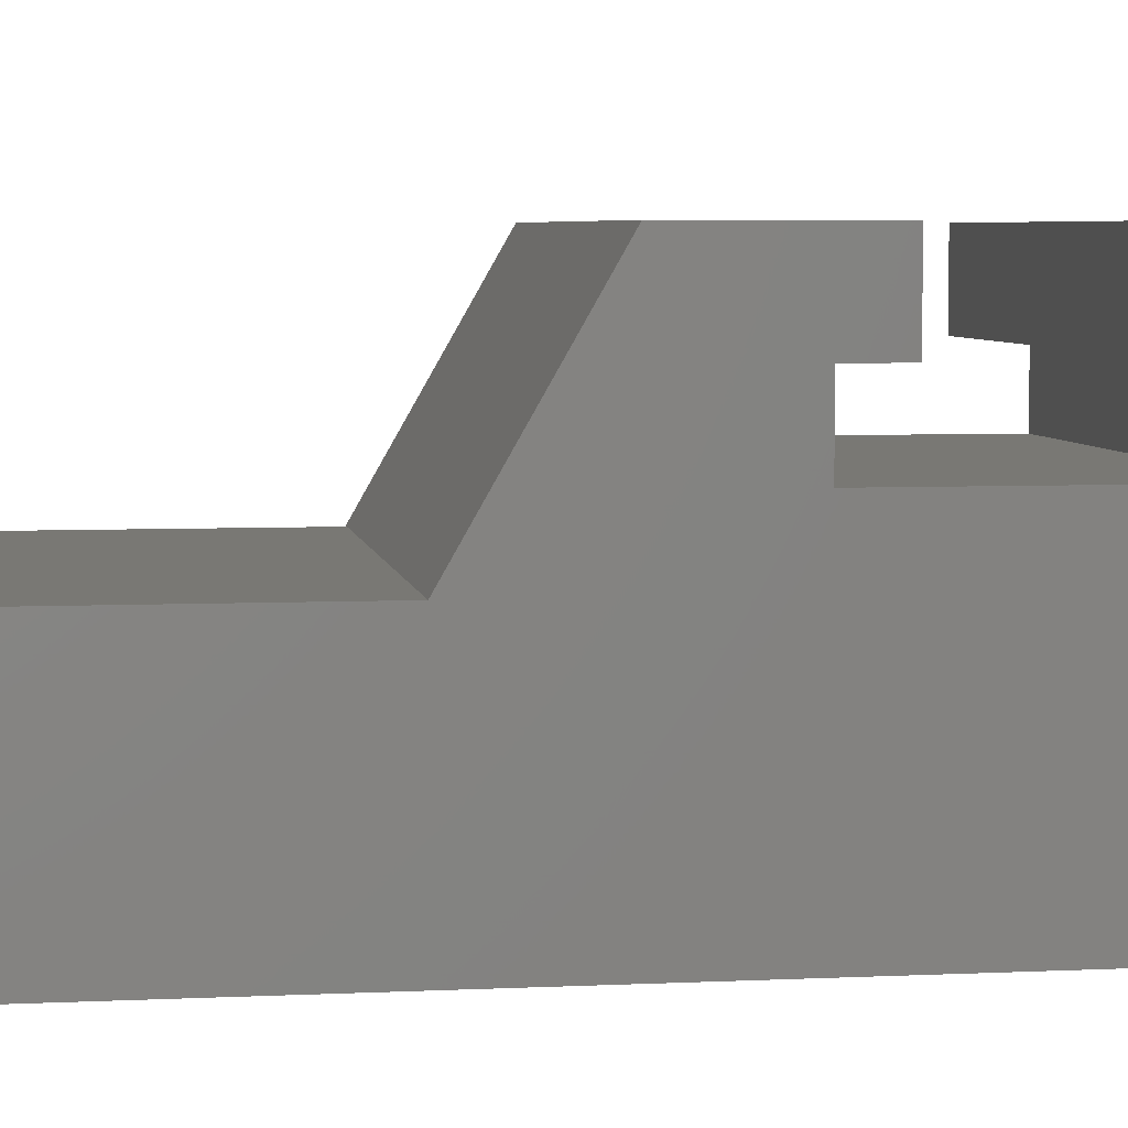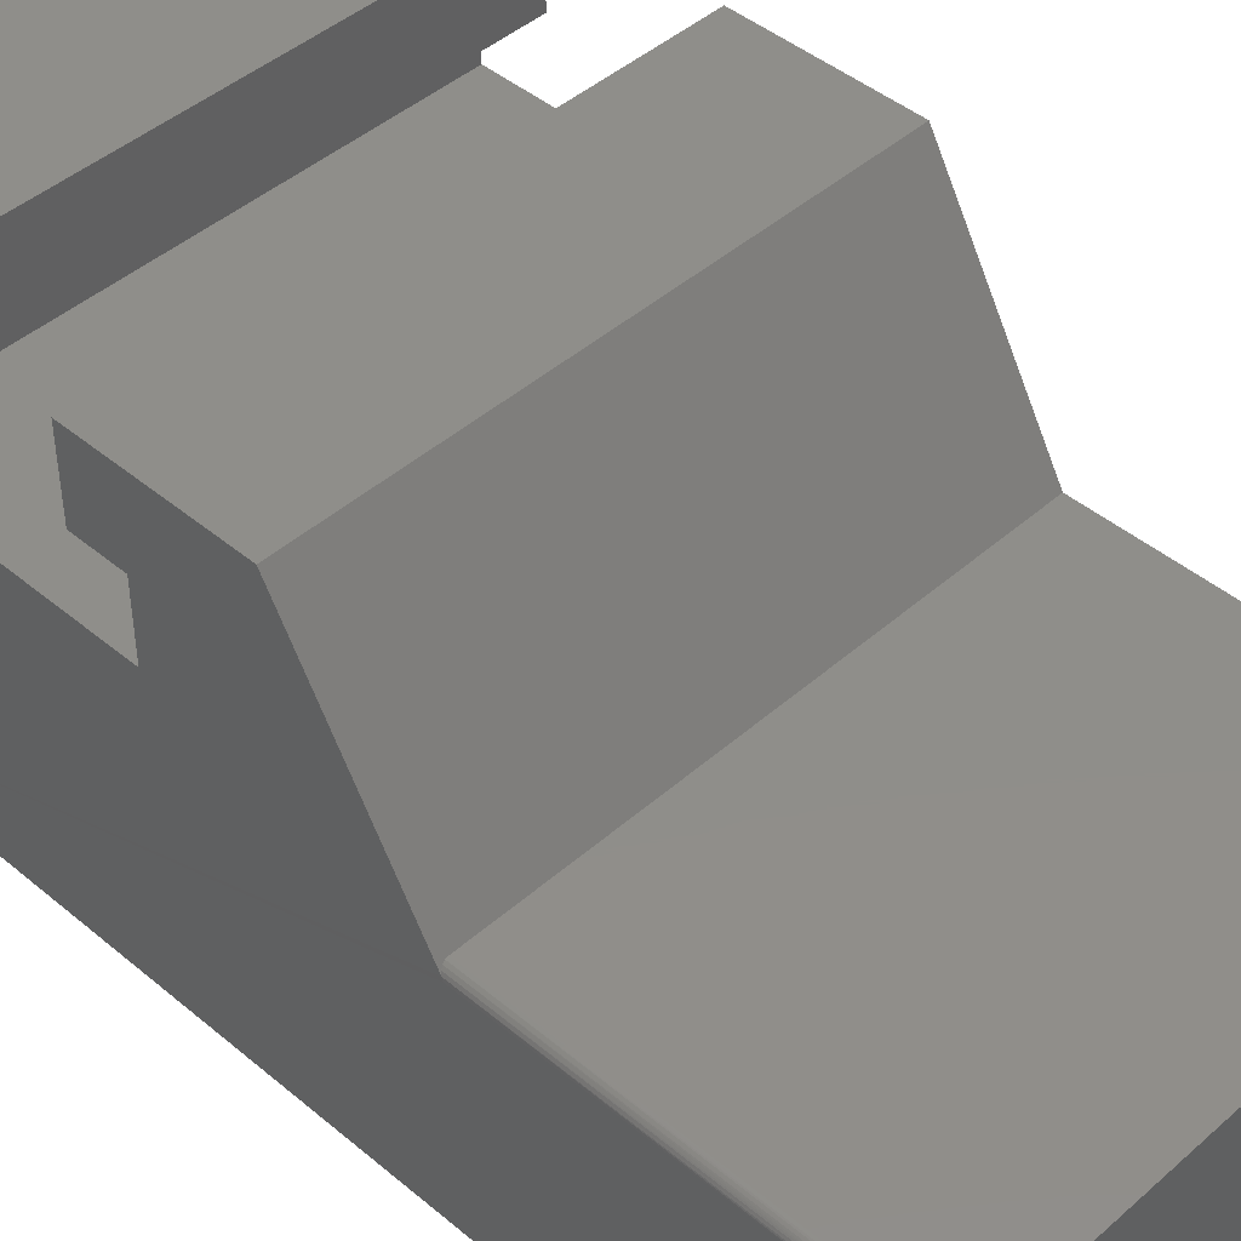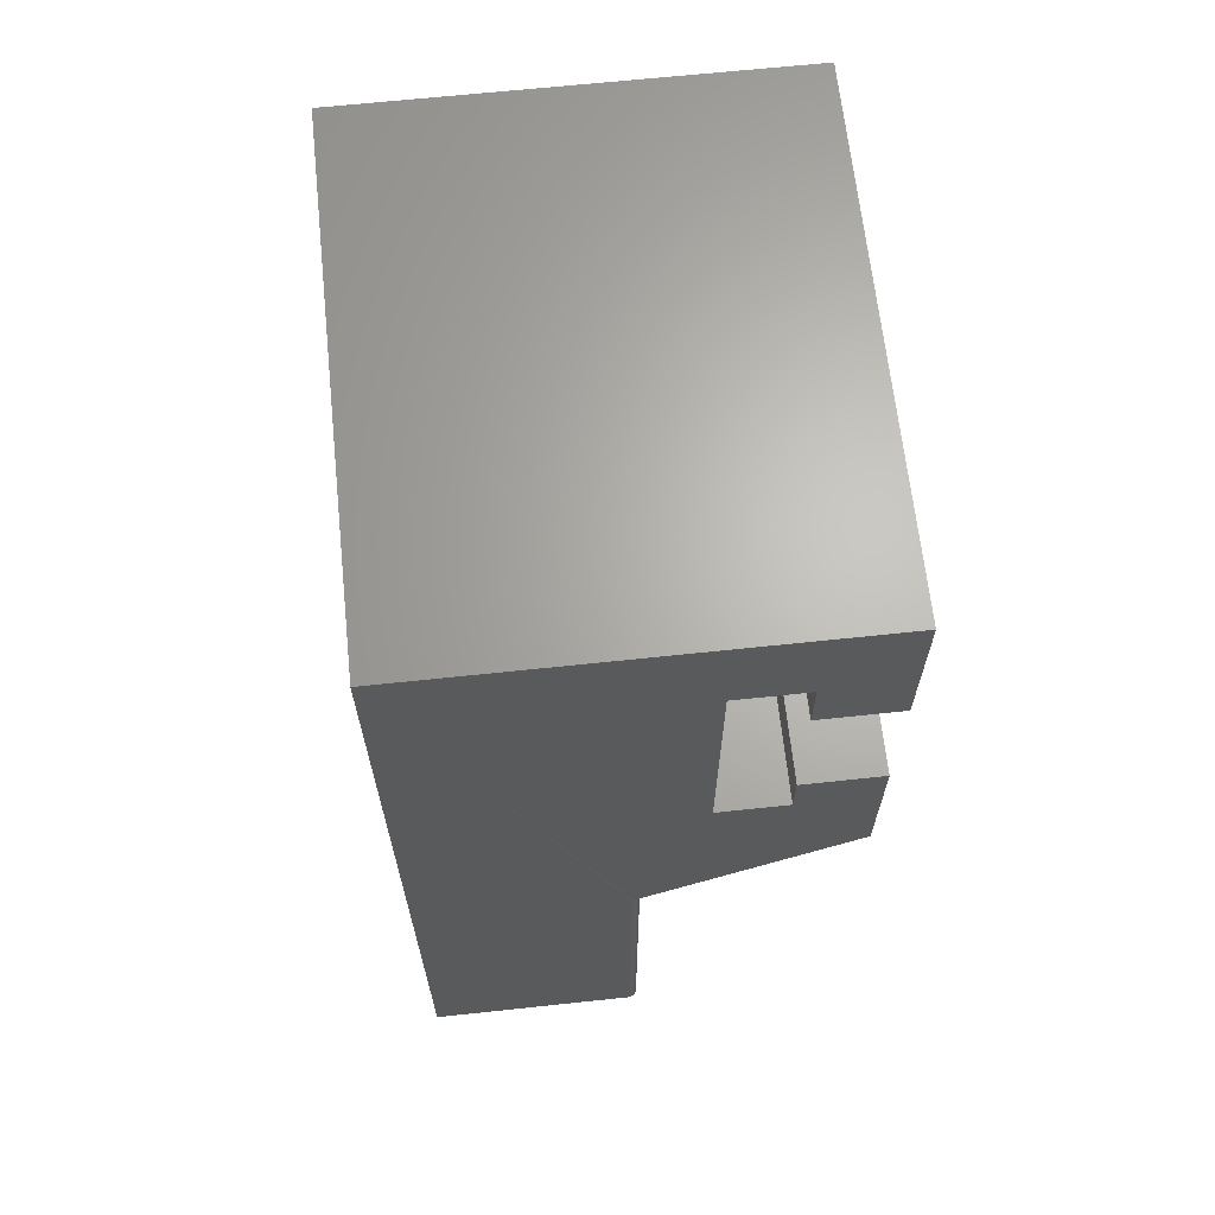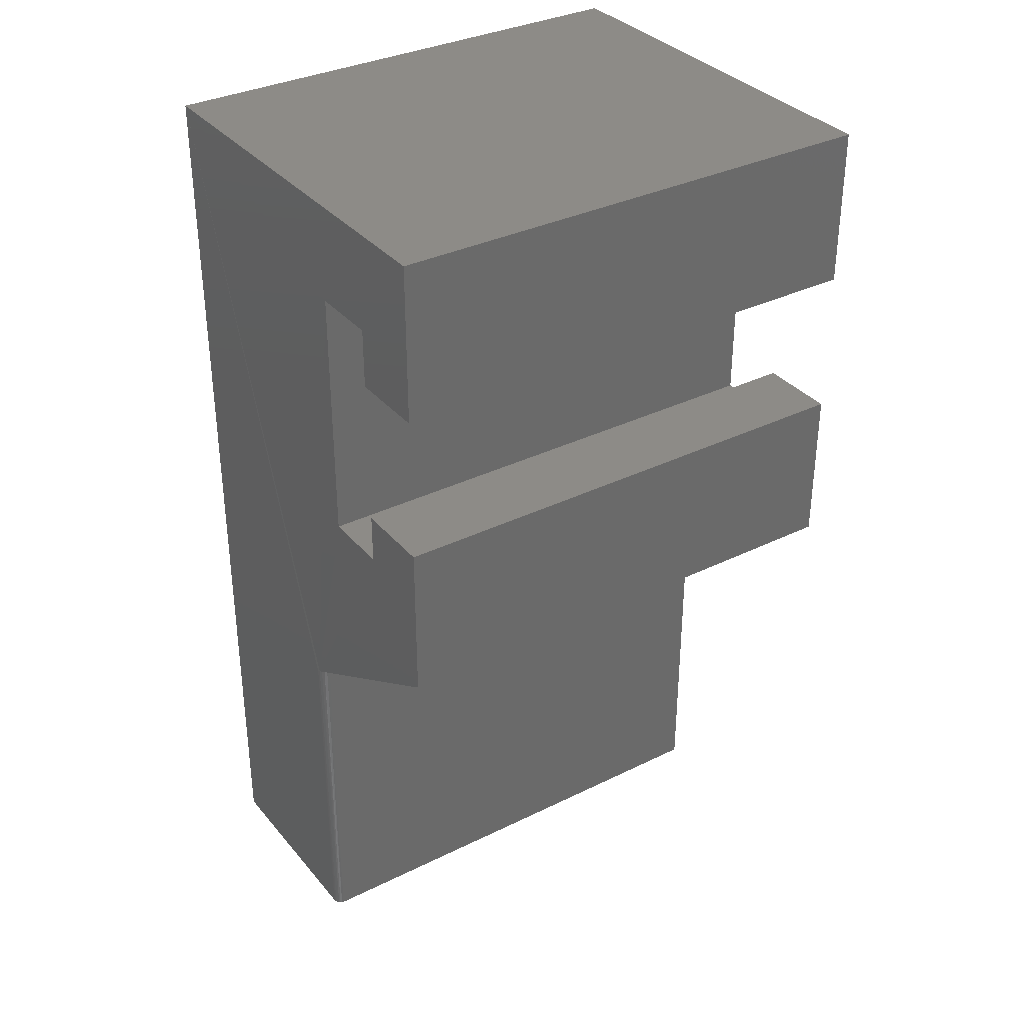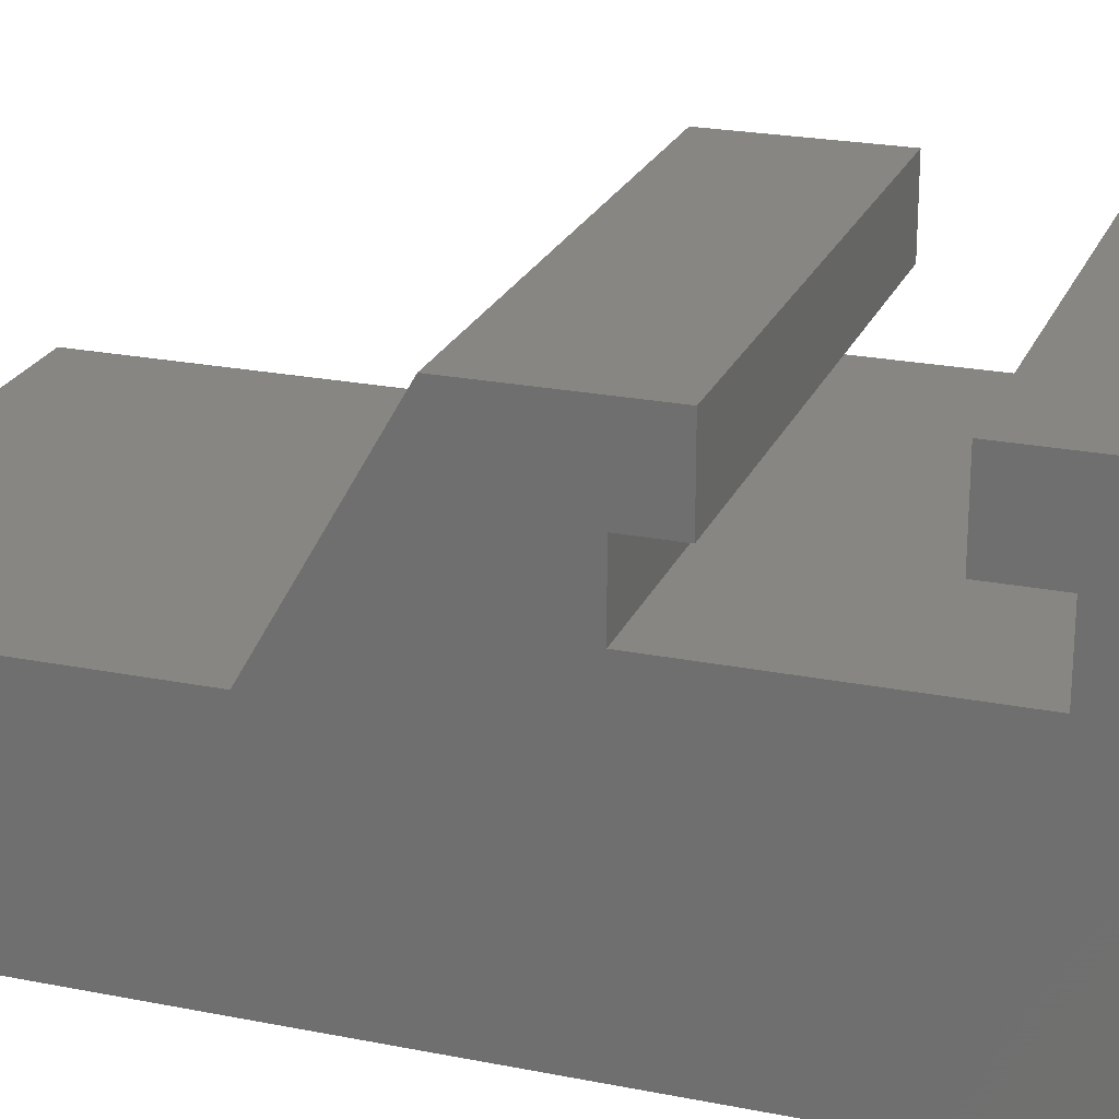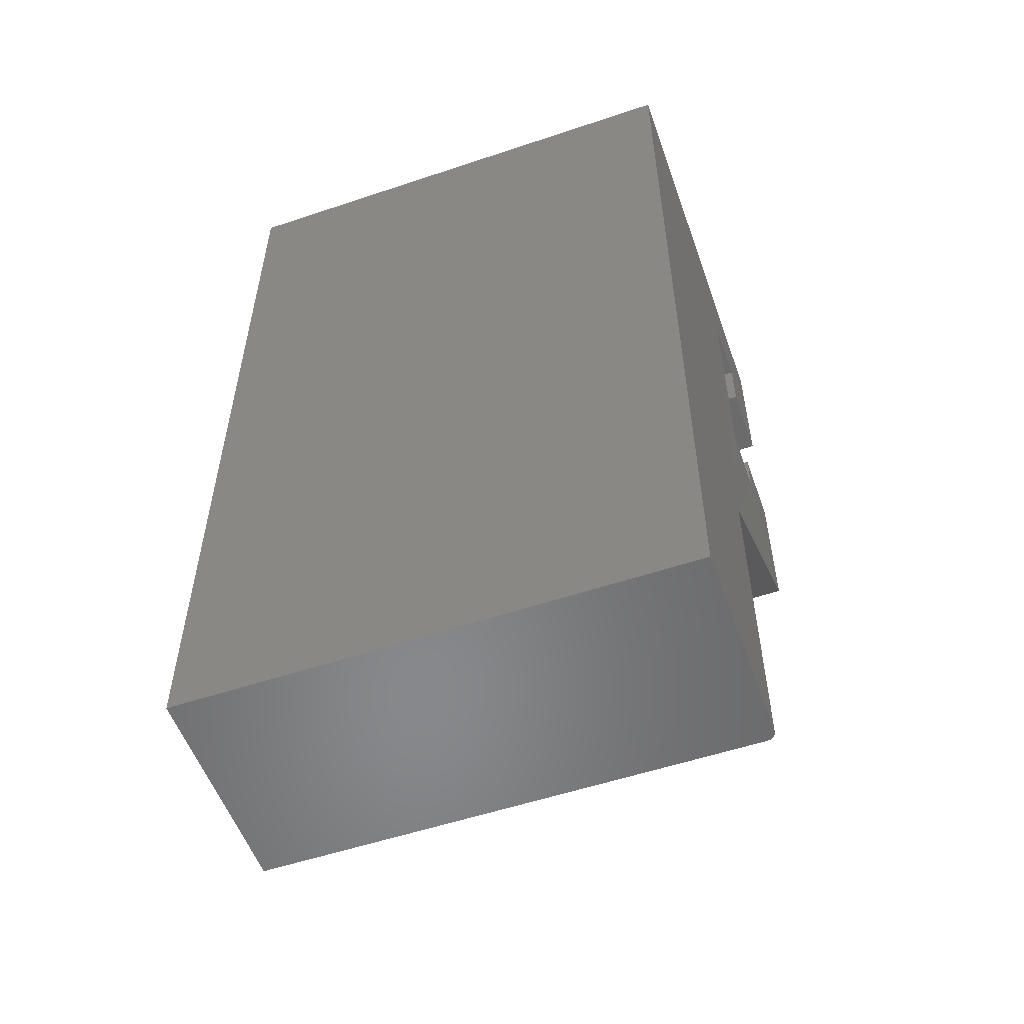
<metadata>
{"format":"stl","ext":"stl","renderer":"f3d","projection":"perspective","resolution":1024,"background":"white","views":[{"elev":5.3,"azim":81.4,"up":"+Z"},{"elev":44.3,"azim":-45.7,"up":"+Z"},{"elev":65.7,"azim":-96.1,"up":"+Y"},{"elev":34.1,"azim":-33.7,"up":"+Y"},{"elev":23.0,"azim":108.8,"up":"+Z"},{"elev":-54.8,"azim":-160.5,"up":"+Y"}]}
</metadata>
<code>
# stl→obj: 41 verts, 78 faces
v -2.147e-17 0.4951 0.338
v -2.147e-17 0.3635 0.338
v 0.4219 0.4951 0.338
v 0.4219 0.3635 0.338
v -1.398e-17 0.6678 0.2146
v 0.000388 0.2617 0.1599
v -1.398e-17 0.4539 0.2146
v -1.748e-17 0.4951 0.2722
v -1.748e-17 0.4539 0.2722
v 2.904e-33 0.75 -0.01562
v 0 -0.03125 -0.01562
v -1.051e-17 -0.03125 0.1575
v -1.051e-17 0.2603 0.1575
v -1.748e-17 0.6678 0.2722
v -2.147e-17 0.75 0.338
v -1.748e-17 0.6184 0.2722
v -2.147e-17 0.6184 0.338
v 0.007812 -0.03125 0.1653
v 0.006288 -0.03125 0.1651
v 0.003472 -0.03125 0.164
v 0.004823 -0.03125 0.1647
v 0.4219 -0.03125 -0.01562
v 0.4219 -0.03125 0.1653
v 0.002288 -0.03125 0.163
v 0.001317 -0.03125 0.1618
v 0.0005947 -0.03125 0.1605
v 0.0001501 -0.03125 0.159
v 0.007812 0.2648 0.1653
v 0.4219 0.2648 0.1653
v 0.001498 0.263 0.1621
v 0.003218 0.2639 0.1638
v 0.005392 0.2646 0.1649
v 0.4219 0.75 -0.01562
v 0.4219 0.75 0.338
v 0.4219 0.4539 0.2146
v 0.4219 0.6678 0.2146
v 0.4219 0.4539 0.2722
v 0.4219 0.4951 0.2722
v 0.4219 0.6678 0.2722
v 0.4219 0.6184 0.2722
v 0.4219 0.6184 0.338
f 1 2 3
f 3 2 4
f 5 6 7
f 8 9 1
f 10 11 12
f 10 12 13
f 10 13 6
f 10 6 5
f 10 5 14
f 10 14 15
f 16 17 14
f 14 17 15
f 7 6 9
f 9 6 2
f 9 2 1
f 18 19 20
f 20 19 21
f 22 23 18
f 22 18 20
f 22 20 24
f 22 24 25
f 22 25 26
f 22 26 27
f 22 27 12
f 22 12 11
f 28 18 29
f 29 18 23
f 2 6 30
f 2 30 31
f 2 31 32
f 2 32 28
f 2 28 29
f 2 29 4
f 10 15 33
f 33 15 34
f 13 27 6
f 13 12 27
f 6 27 26
f 6 26 25
f 6 25 30
f 30 25 24
f 30 24 31
f 31 24 20
f 31 20 21
f 31 21 32
f 18 28 19
f 19 28 32
f 19 32 21
f 35 29 36
f 3 37 38
f 33 34 39
f 33 39 36
f 33 36 29
f 33 29 23
f 33 23 22
f 40 39 41
f 41 39 34
f 3 4 37
f 37 4 29
f 37 29 35
f 8 1 38
f 38 1 3
f 9 8 37
f 37 8 38
f 7 9 35
f 35 9 37
f 5 7 36
f 36 7 35
f 14 5 39
f 39 5 36
f 16 14 40
f 40 14 39
f 17 16 41
f 41 16 40
f 15 17 34
f 34 17 41
f 22 11 33
f 33 11 10

</code>
